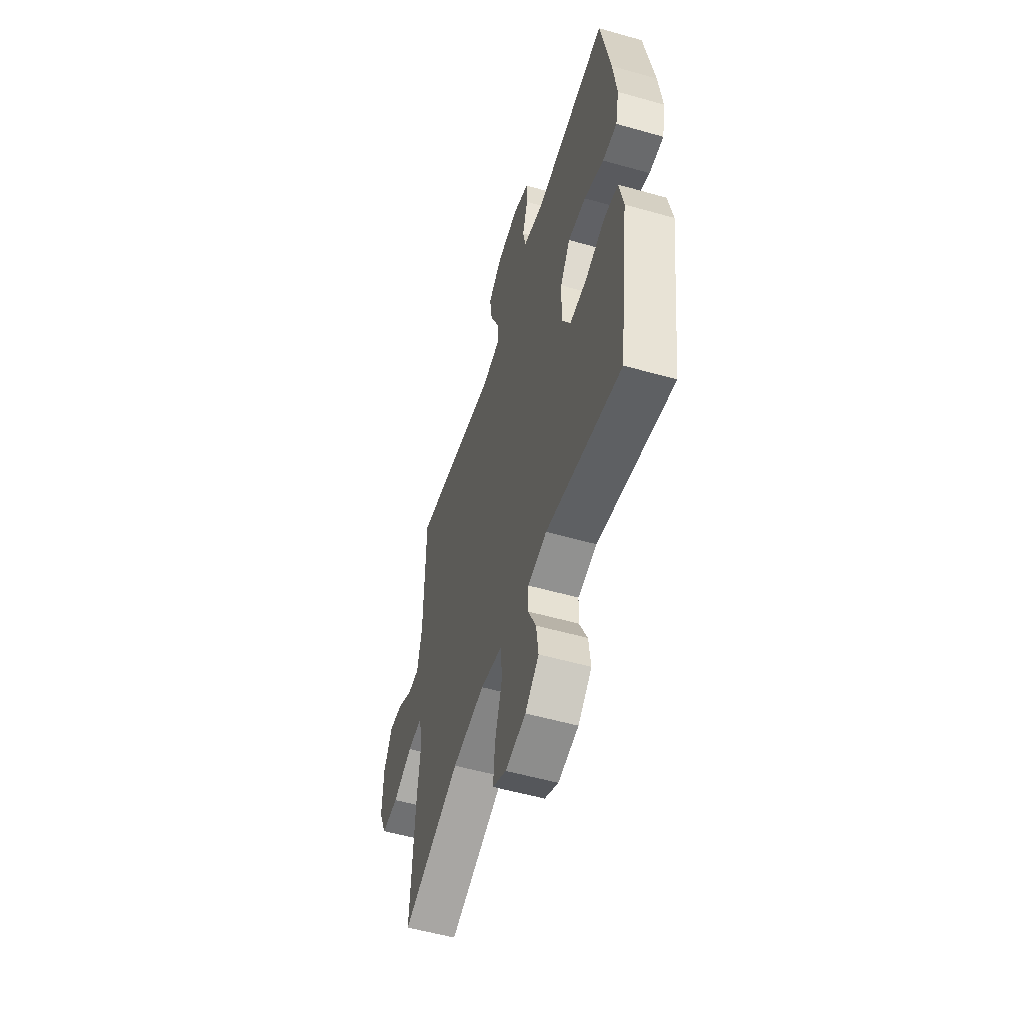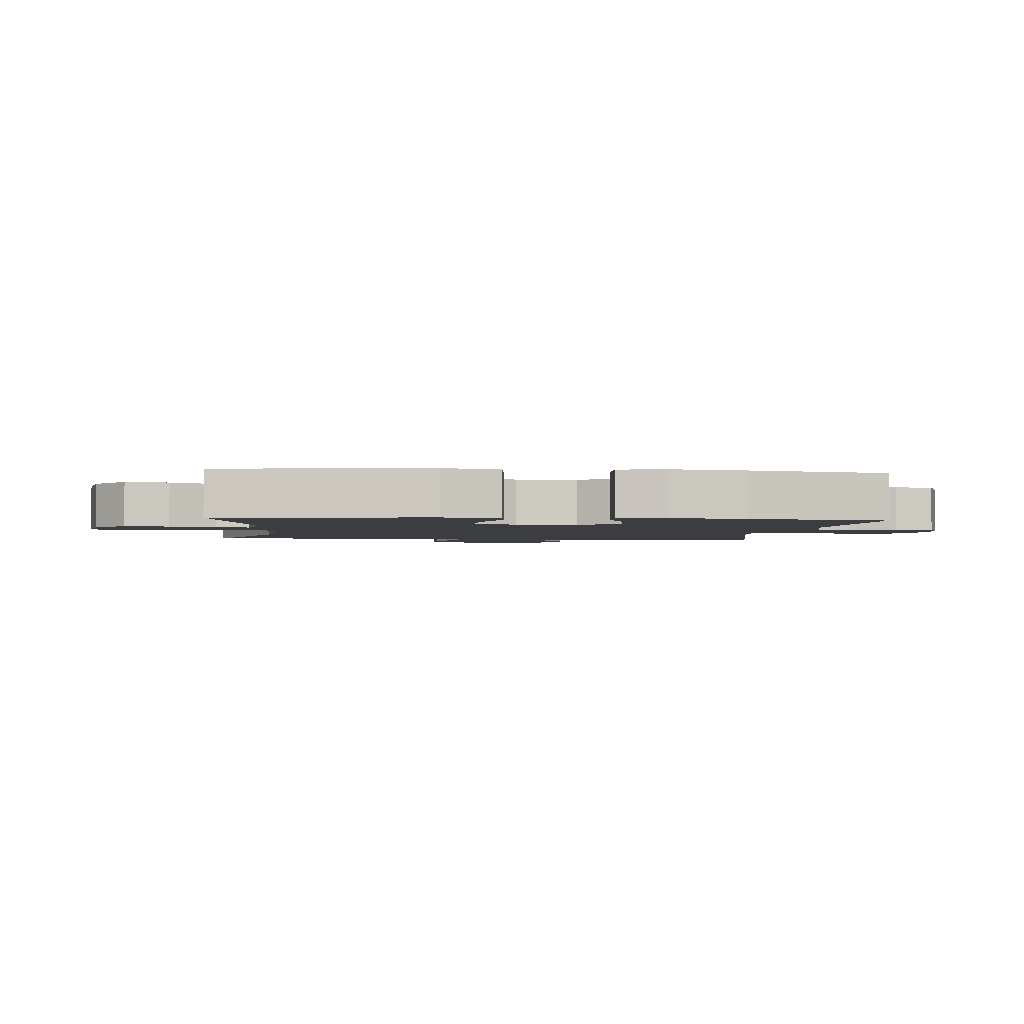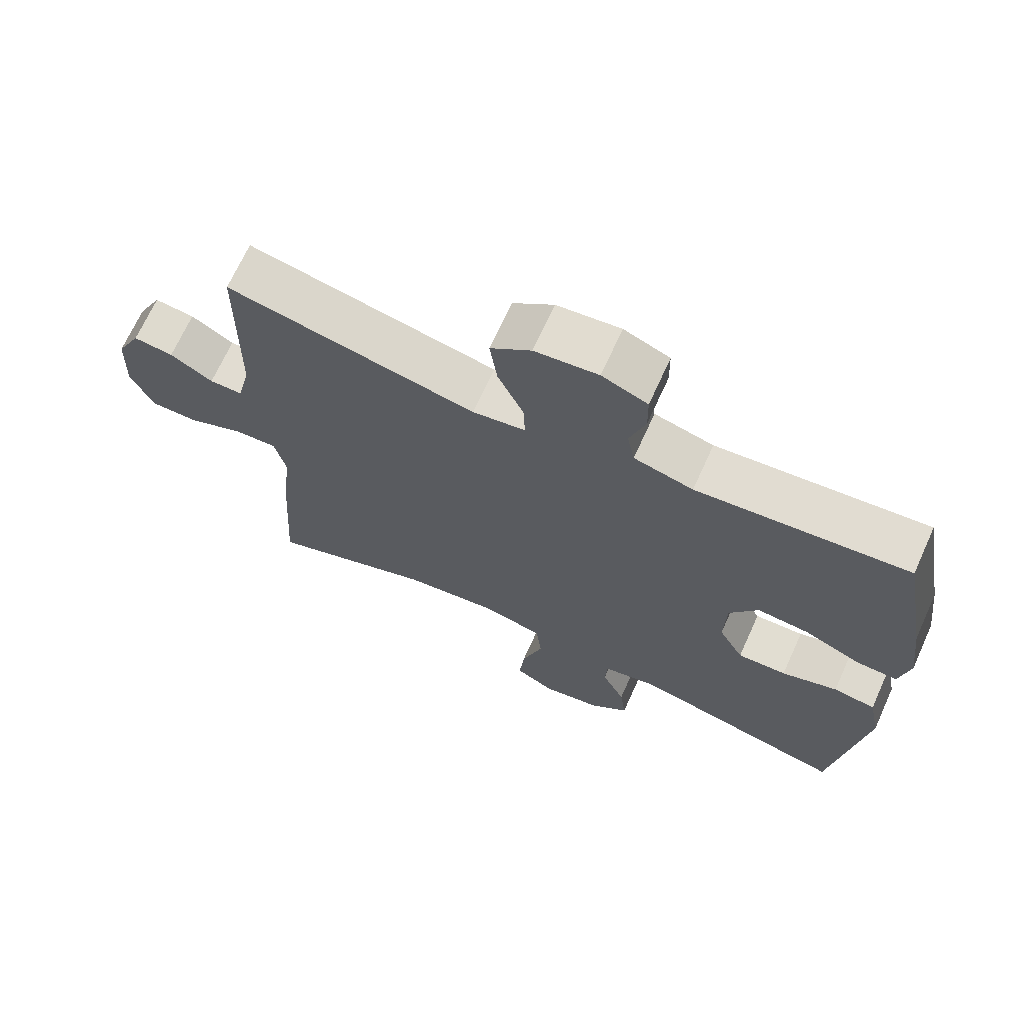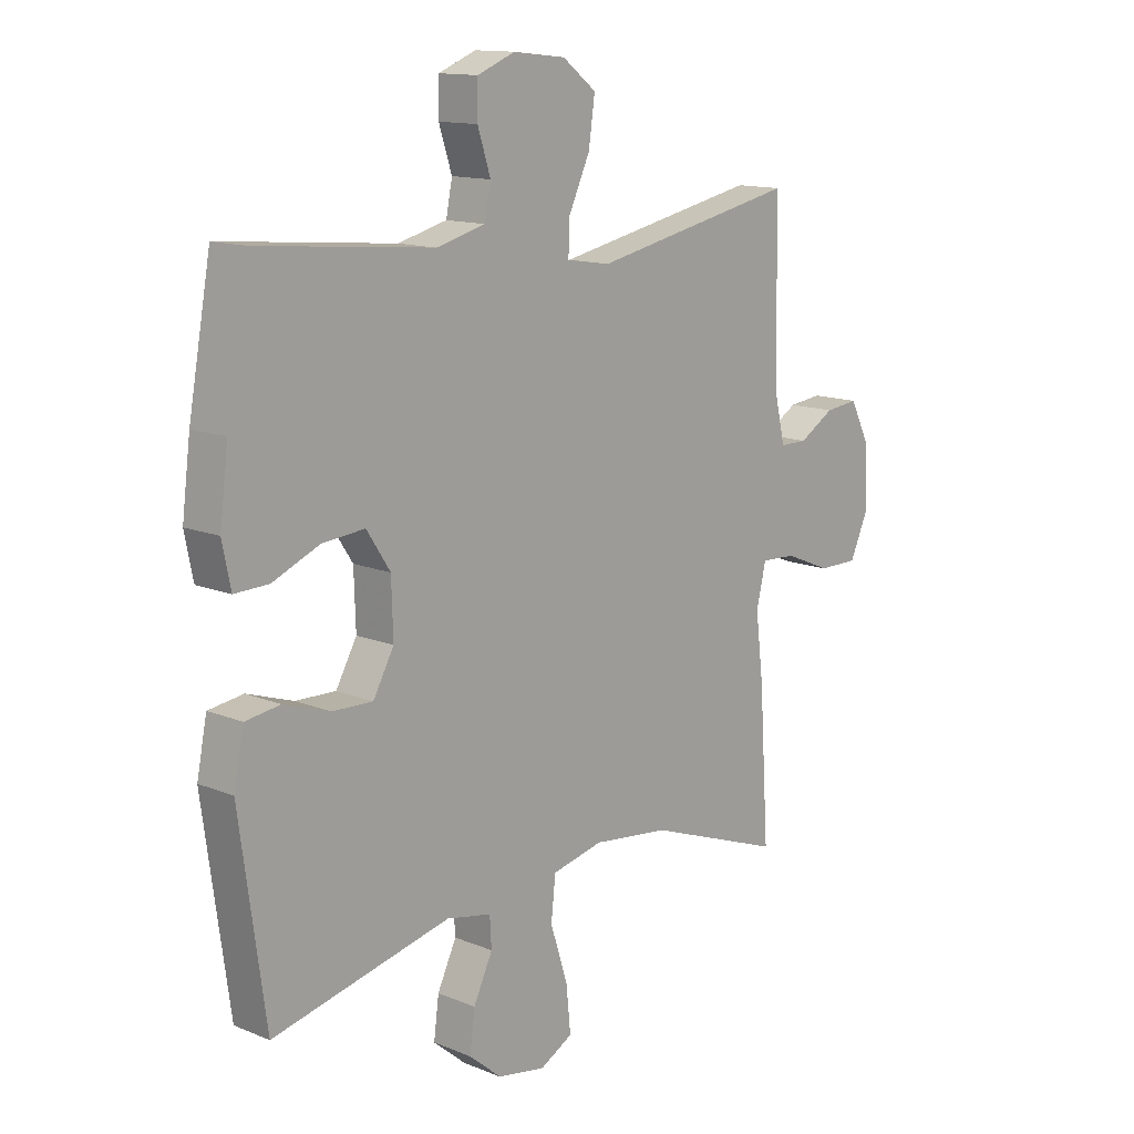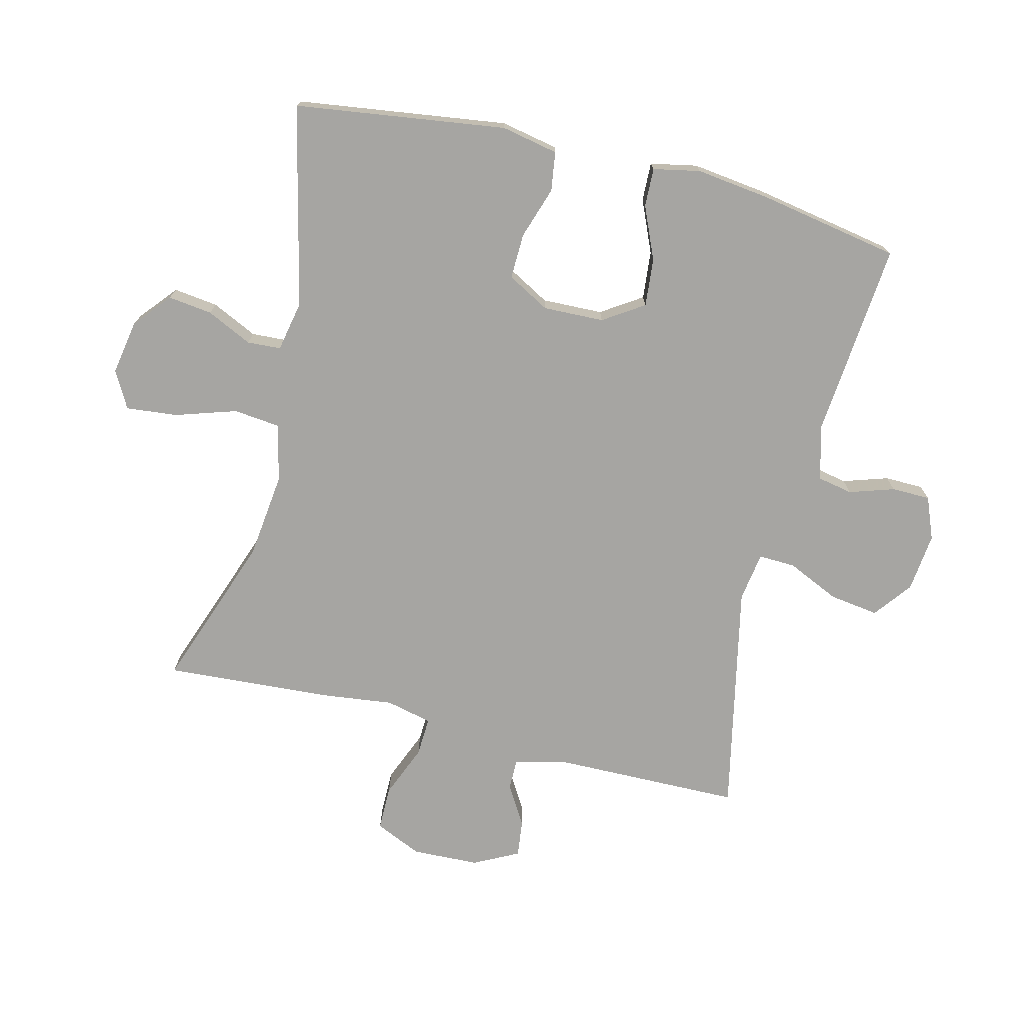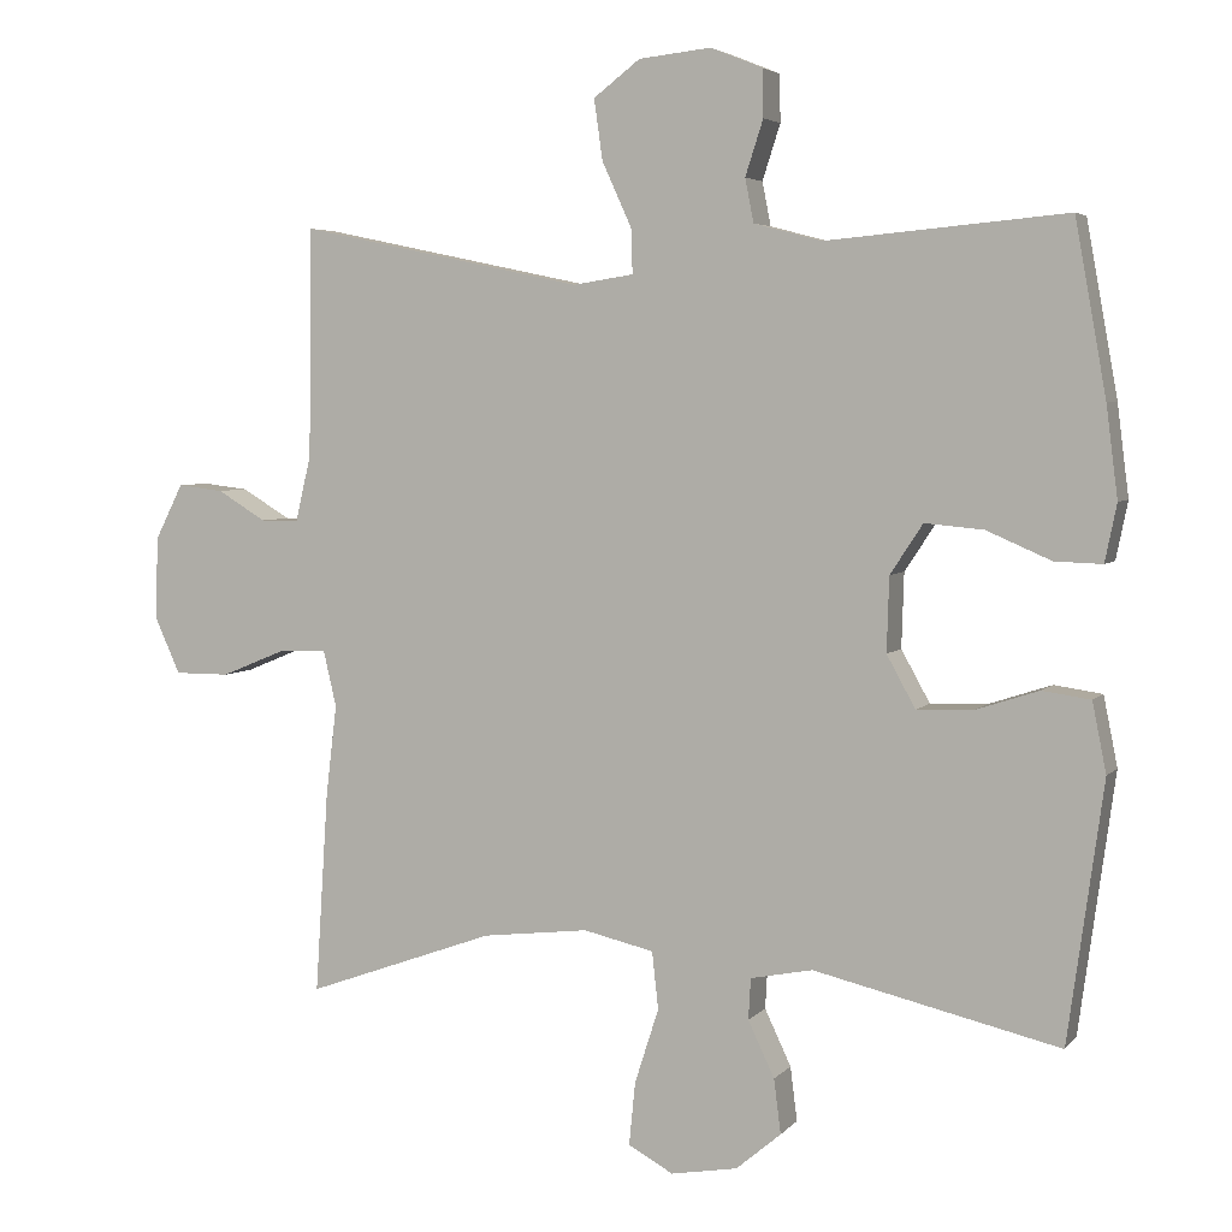
<metadata>
{"format":"obj","ext":"obj","renderer":"f3d","projection":"perspective","resolution":1024,"background":"white","views":[{"elev":-54.8,"azim":-106.7,"up":"+Z"},{"elev":-2.4,"azim":-96.1,"up":"+Y"},{"elev":69.0,"azim":-155.6,"up":"+Z"},{"elev":13.3,"azim":-47.3,"up":"+Z"},{"elev":-73.7,"azim":-103.9,"up":"+Y"},{"elev":4.5,"azim":-159.5,"up":"+Z"}]}
</metadata>
<code>
v 0.5 0.07 0.5
v 0.504 0.07 0.205
v 0.524 0.07 0.12
v 0.573 0.07 0.12
v 0.636 0.07 0.158
v 0.695 0.07 0.165
v 0.731 0.07 0.094
v 0.735 0.07 -0.012
v 0.702 0.07 -0.086
v 0.631 0.07 -0.086
v 0.548 0.07 -0.052
v 0.486 0.07 -0.049
v 0.469 0.07 -0.122
v 0.483 0.07 -0.238
v 0.5 0.07 -0.5
v 0.256 0.07 -0.412
v 0.119 0.07 -0.396
v 0.028 0.07 -0.417
v 0.02 0.07 -0.491
v 0.051 0.07 -0.588
v 0.059 0.07 -0.669
v 0.001 0.07 -0.701
v -0.085 0.07 -0.686
v -0.143 0.07 -0.637
v -0.134 0.07 -0.567
v -0.1 0.07 -0.495
v -0.103 0.07 -0.442
v -0.183 0.07 -0.426
v -0.5 0.07 -0.5
v -0.546 0.07 -0.166
v -0.528 0.07 -0.076
v -0.466 0.07 -0.067
v -0.384 0.07 -0.094
v -0.312 0.07 -0.096
v -0.275 0.07 -0.029
v -0.278 0.07 0.067
v -0.32 0.07 0.131
v -0.396 0.07 0.124
v -0.479 0.07 0.088
v -0.54 0.07 0.086
v -0.555 0.07 0.16
v -0.54 0.07 0.278
v -0.5 0.07 0.5
v -0.19 0.07 0.472
v -0.103 0.07 0.495
v -0.092 0.07 0.551
v -0.115 0.07 0.622
v -0.114 0.07 0.683
v -0.047 0.07 0.71
v 0.046 0.07 0.7
v 0.106 0.07 0.654
v 0.095 0.07 0.576
v 0.057 0.07 0.493
v 0.055 0.07 0.435
v 0.133 0.07 0.423
v 0.5 0 0.5
v 0.504 0 0.205
v 0.524 0 0.12
v 0.573 0 0.12
v 0.636 0 0.158
v 0.695 0 0.165
v 0.731 0 0.094
v 0.735 0 -0.012
v 0.702 0 -0.086
v 0.631 0 -0.086
v 0.548 0 -0.052
v 0.486 0 -0.049
v 0.469 0 -0.122
v 0.483 0 -0.238
v 0.5 0 -0.5
v 0.256 0 -0.412
v 0.119 0 -0.396
v 0.028 0 -0.417
v 0.02 0 -0.491
v 0.051 0 -0.588
v 0.059 0 -0.669
v 0.001 0 -0.701
v -0.085 0 -0.686
v -0.143 0 -0.637
v -0.134 0 -0.567
v -0.1 0 -0.495
v -0.103 0 -0.442
v -0.183 0 -0.426
v -0.5 0 -0.5
v -0.546 0 -0.166
v -0.528 0 -0.076
v -0.466 0 -0.067
v -0.384 0 -0.094
v -0.312 0 -0.096
v -0.275 0 -0.029
v -0.278 0 0.067
v -0.32 0 0.131
v -0.396 0 0.124
v -0.479 0 0.088
v -0.54 0 0.086
v -0.555 0 0.16
v -0.54 0 0.278
v -0.5 0 0.5
v -0.19 0 0.472
v -0.103 0 0.495
v -0.092 0 0.551
v -0.115 0 0.622
v -0.114 0 0.683
v -0.047 0 0.71
v 0.046 0 0.7
v 0.106 0 0.654
v 0.095 0 0.576
v 0.057 0 0.493
v 0.055 0 0.435
v 0.133 0 0.423
f 50 51 52 53
f 50 53 54
f 49 50 54
f 46 47 48 49
f 45 46 49 54
f 44 45 54
f 43 44 54 55
f 41 42 43 55
f 38 39 40 41
f 37 38 41 55
f 30 31 32 33
f 28 29 30 33
f 27 28 33 34
f 23 24 25 26
f 23 26 27
f 22 23 27
f 19 20 21 22
f 19 22 27
f 18 19 27 34
f 13 14 15 16
f 12 13 16 17
f 8 9 10 11
f 8 11 12
f 7 8 12
f 4 5 6 7
f 3 4 7 12
f 2 3 12 17
f 36 37 55 1
f 17 18 34 35
f 17 35 36
f 1 2 17 36
f 108 107 106 105
f 109 108 105
f 109 105 104
f 104 103 102 101
f 109 104 101 100
f 109 100 99
f 110 109 99 98
f 110 98 97 96
f 96 95 94 93
f 110 96 93 92
f 88 87 86 85
f 88 85 84 83
f 89 88 83 82
f 81 80 79 78
f 82 81 78
f 82 78 77
f 77 76 75 74
f 82 77 74
f 89 82 74 73
f 71 70 69 68
f 72 71 68 67
f 66 65 64 63
f 67 66 63
f 67 63 62
f 62 61 60 59
f 67 62 59 58
f 72 67 58 57
f 56 110 92 91
f 90 89 73 72
f 91 90 72
f 91 72 57 56
f 1 56 57 2
f 2 57 58 3
f 3 58 59 4
f 4 59 60 5
f 5 60 61 6
f 6 61 62 7
f 7 62 63 8
f 8 63 64 9
f 9 64 65 10
f 10 65 66 11
f 11 66 67 12
f 12 67 68 13
f 13 68 69 14
f 14 69 70 15
f 15 70 71 16
f 16 71 72 17
f 17 72 73 18
f 18 73 74 19
f 19 74 75 20
f 20 75 76 21
f 21 76 77 22
f 22 77 78 23
f 23 78 79 24
f 24 79 80 25
f 25 80 81 26
f 26 81 82 27
f 27 82 83 28
f 28 83 84 29
f 29 84 85 30
f 30 85 86 31
f 31 86 87 32
f 32 87 88 33
f 33 88 89 34
f 34 89 90 35
f 35 90 91 36
f 36 91 92 37
f 37 92 93 38
f 38 93 94 39
f 39 94 95 40
f 40 95 96 41
f 41 96 97 42
f 42 97 98 43
f 43 98 99 44
f 44 99 100 45
f 45 100 101 46
f 46 101 102 47
f 47 102 103 48
f 48 103 104 49
f 49 104 105 50
f 50 105 106 51
f 51 106 107 52
f 52 107 108 53
f 53 108 109 54
f 54 109 110 55
f 55 110 56 1

</code>
